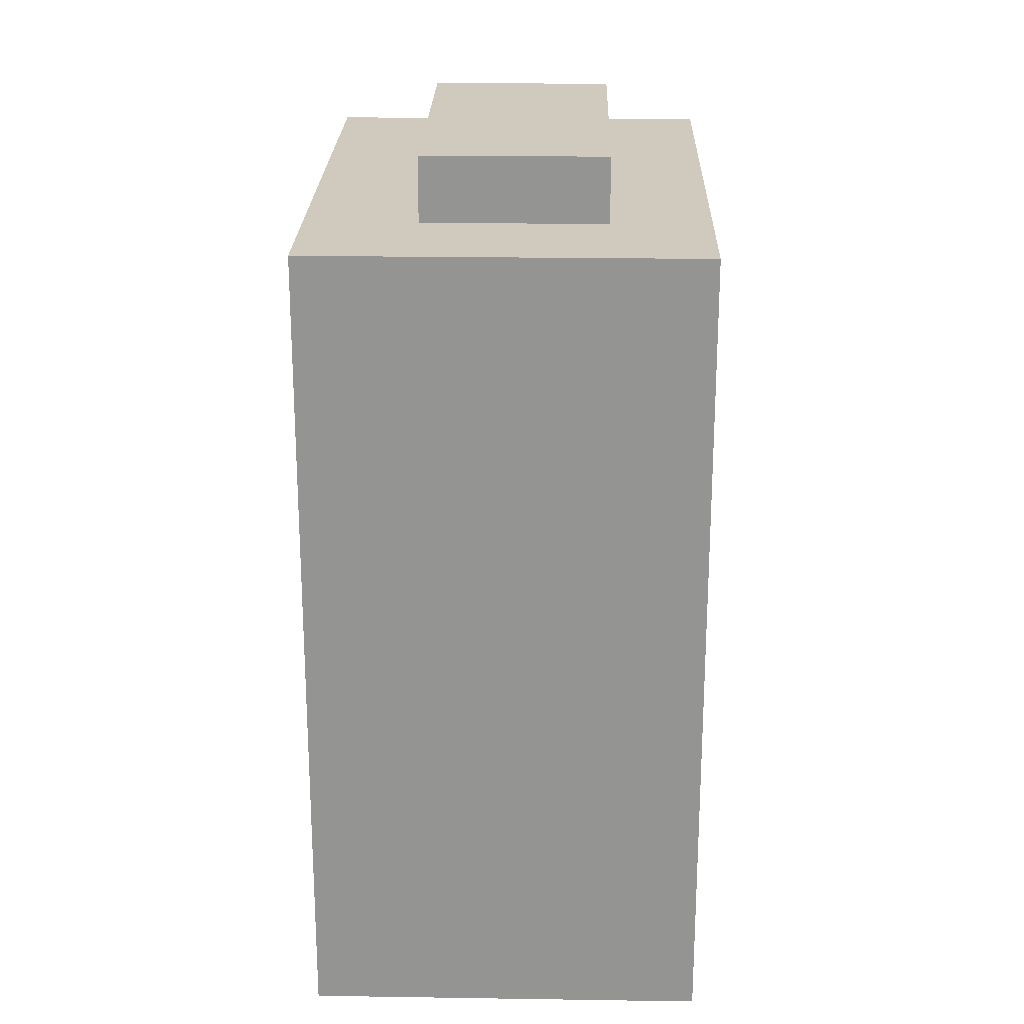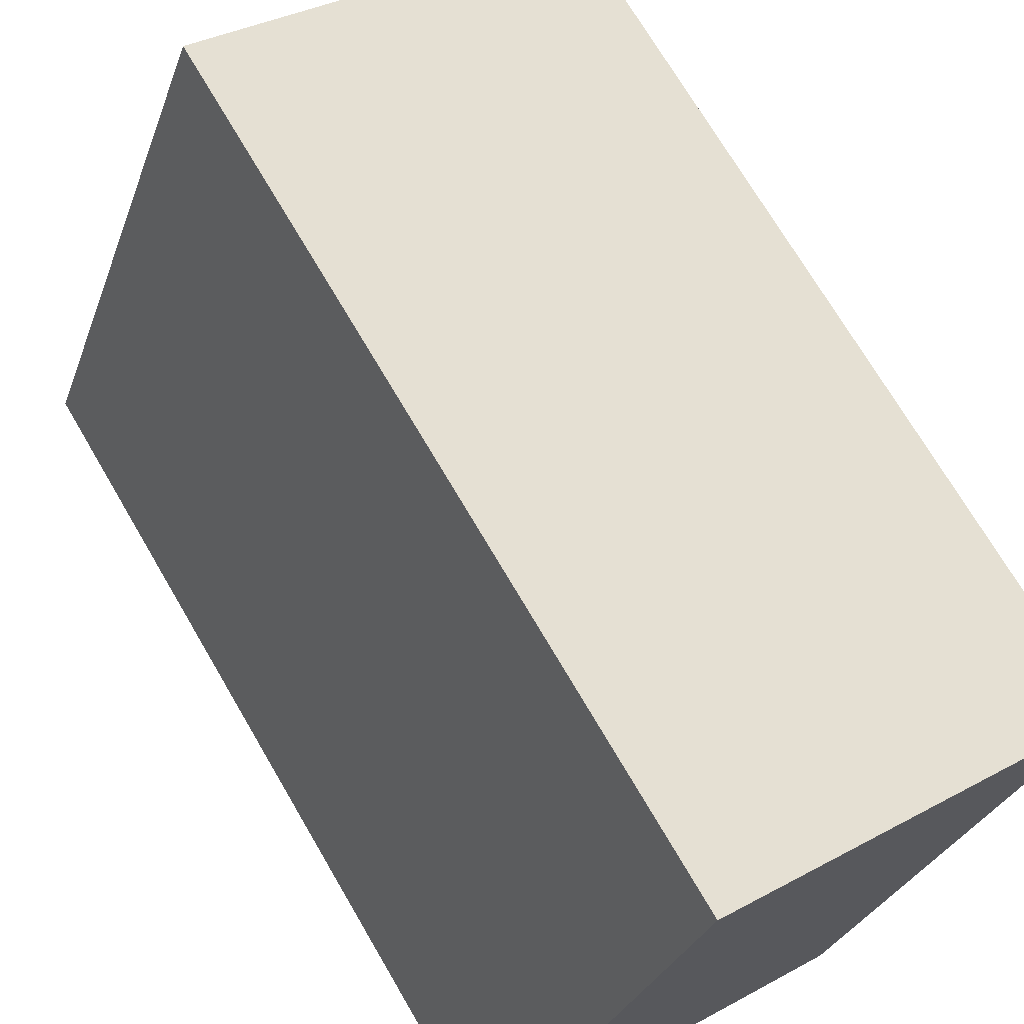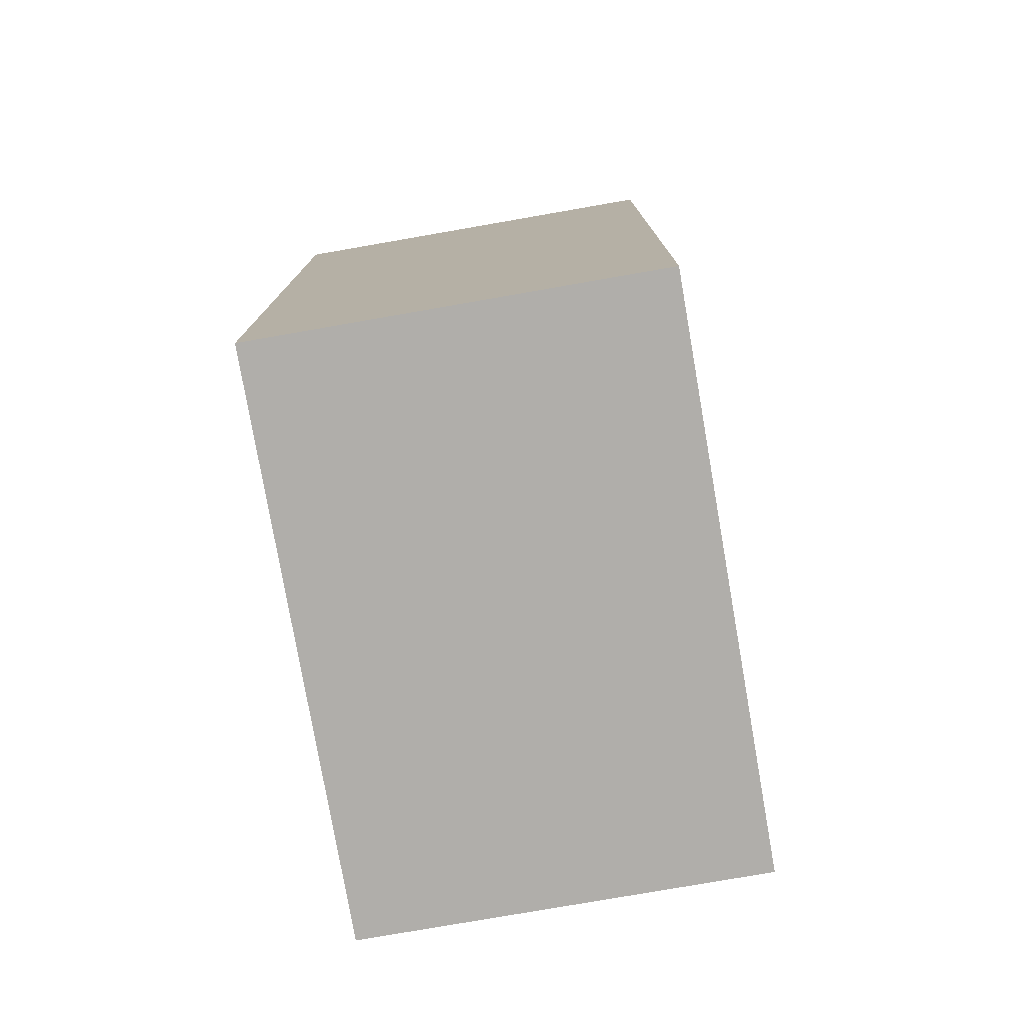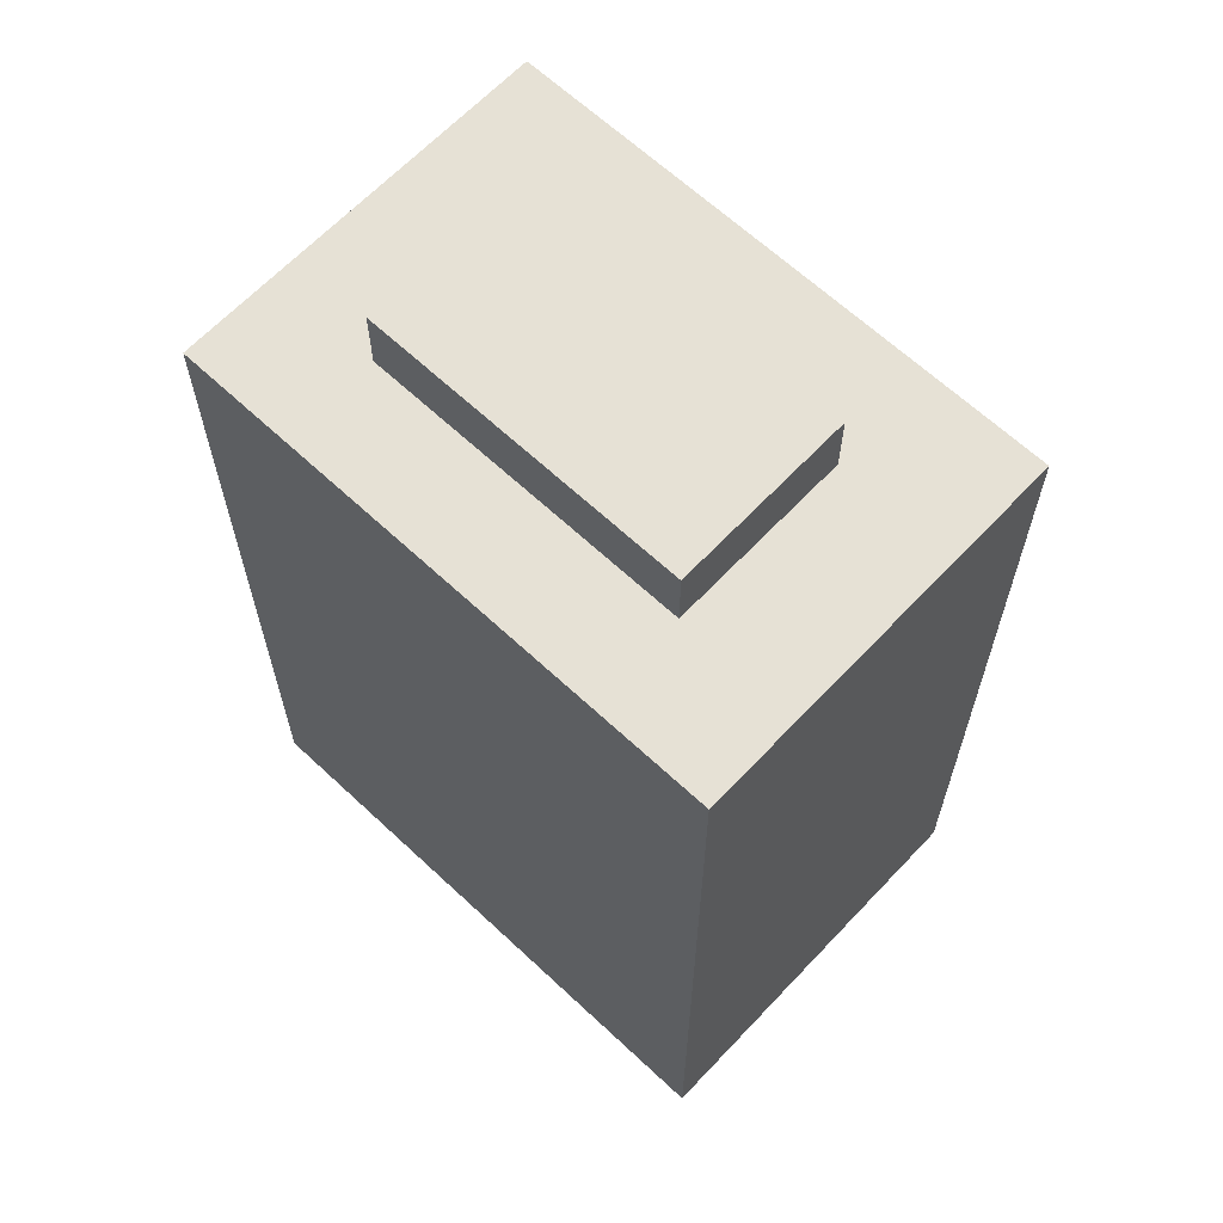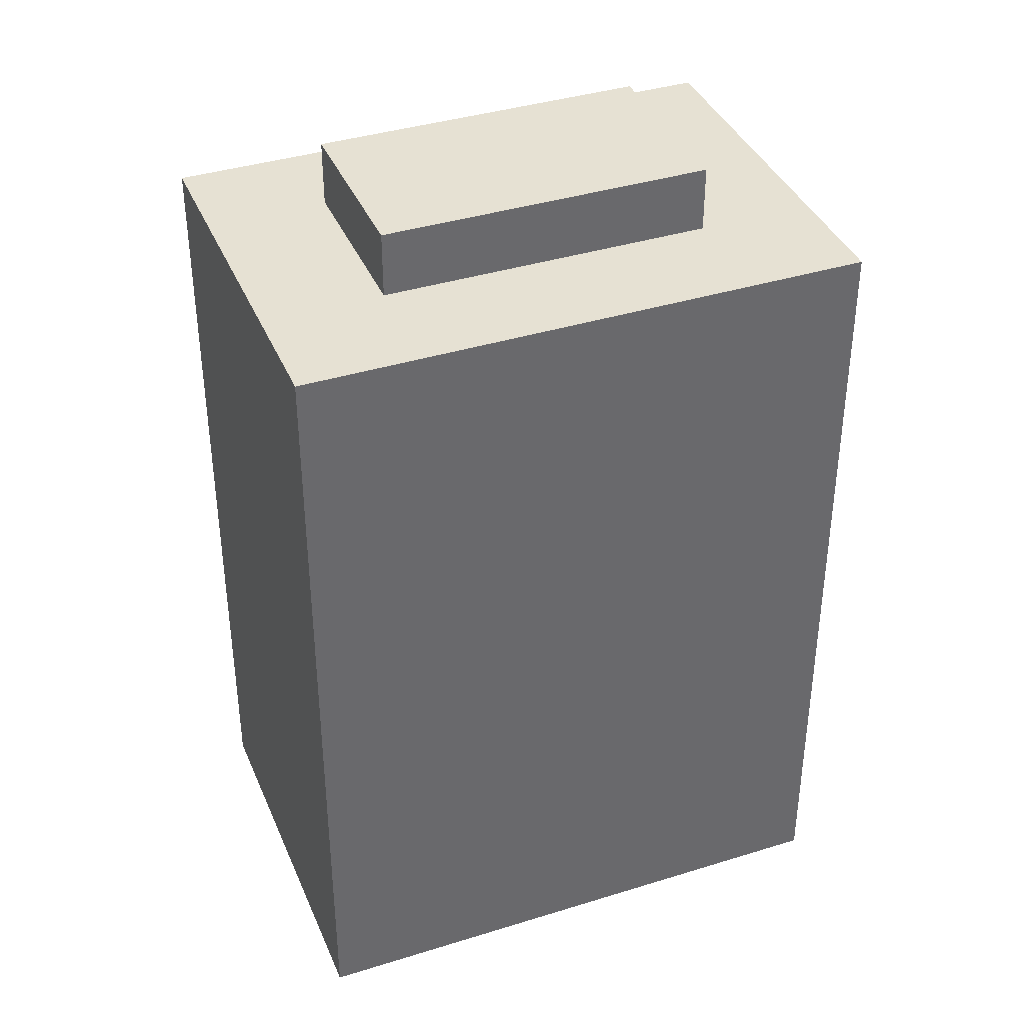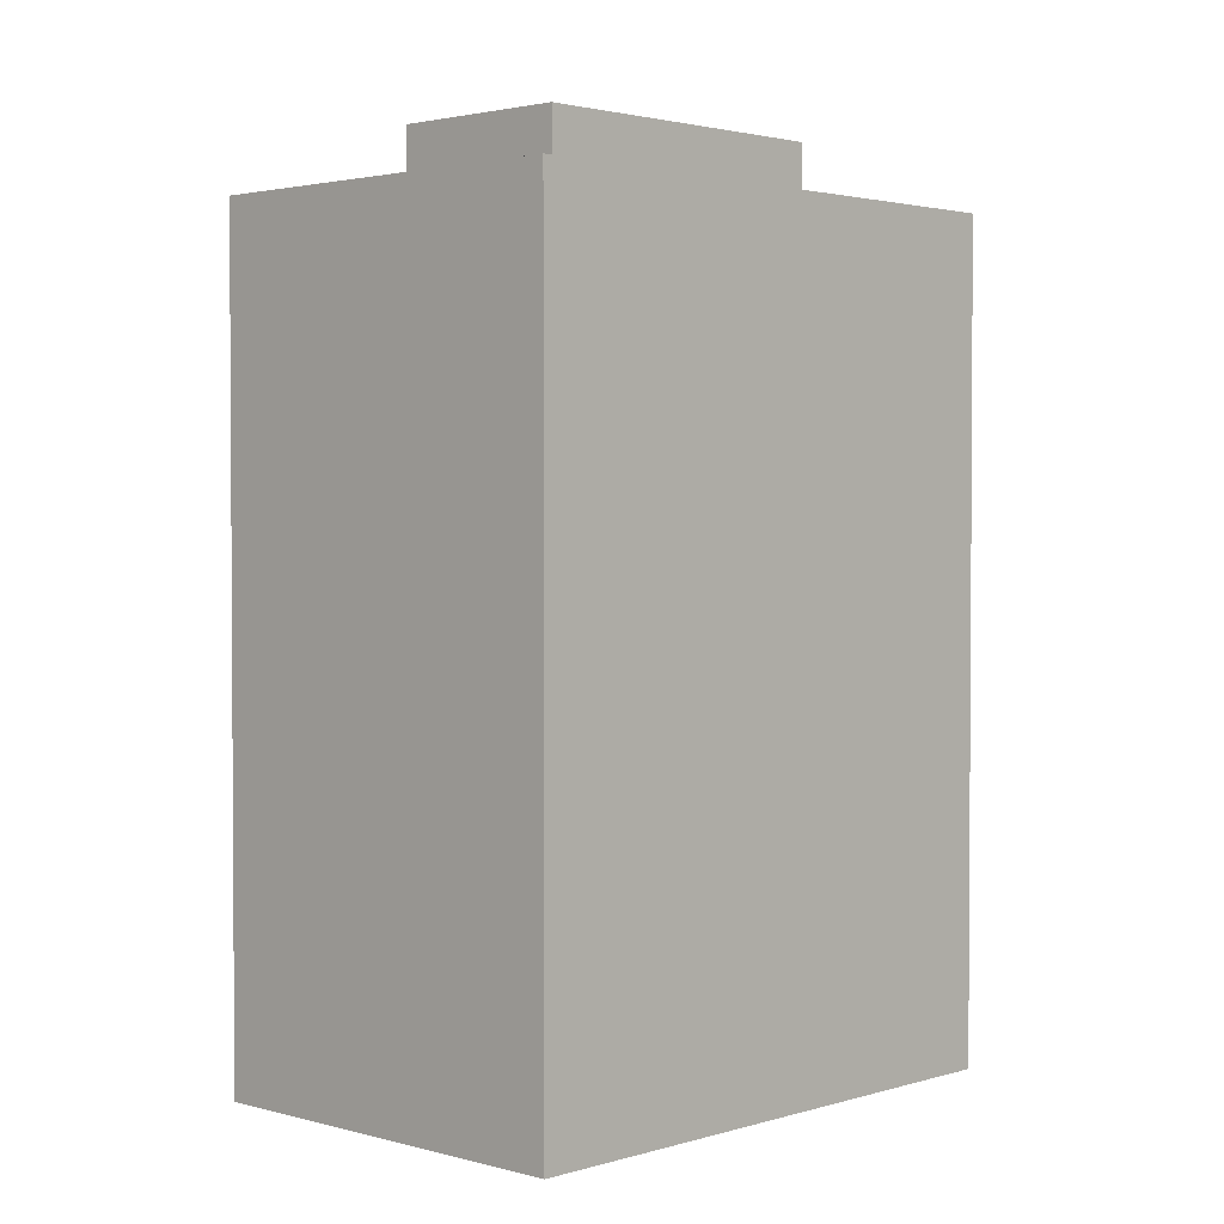
<metadata>
{"format":"obj","ext":"obj","renderer":"f3d","projection":"perspective","resolution":1024,"background":"white","views":[{"elev":22.9,"azim":21.9,"up":"+Y"},{"elev":71.3,"azim":-30.3,"up":"+Z"},{"elev":-77.8,"azim":30.3,"up":"+Y"},{"elev":64.5,"azim":153.7,"up":"+Y"},{"elev":38.6,"azim":-91.0,"up":"+Y"},{"elev":2.2,"azim":-115.9,"up":"+Y"}]}
</metadata>
<code>
v  4.794 37 -1.784
v  6.726 37 3.407
v  12.66 37 -4.713
v  14.6 37 0.4785
v  16.9 37 -6.289
v  19.88 37 14.67
v  24.12 37 13.1
v  25.96 37 18.07
v  13.86 37 22.57
v  12.01 37 17.6
v  9.063 37 24.36
v  0.0007892 37 -0.001169
v  12.01 40 17.6
v  14.6 40 0.4784
v  6.726 40 3.407
v  19.88 40 14.67
v  4.793 1.092e-16 -1.783
v  9.062 -1.491e-15 24.36
v  0 0 0
v  12.66 2.885e-16 -4.711
v  16.9 3.85e-16 -6.288
v  24.11 -8.02e-16 13.1
v  13.86 -1.382e-15 22.57
v  25.96 -1.106e-15 18.07
g defaultobject
f 1 2 3
f 4 3 2
f 5 3 4
f 6 5 4
f 7 5 6
f 8 7 9
f 6 9 7
f 10 9 6
f 11 9 10
f 2 11 10
f 12 11 2
f 1 12 2
f 13 14 15
f 14 13 16
f 17 18 19
f 18 17 20
f 18 20 21
f 18 21 22
f 18 22 23
f 23 22 24
f 5 22 21
f 22 5 24
f 24 5 7
f 24 7 8
f 8 23 24
f 23 8 18
f 18 8 11
f 11 8 9
f 4 15 14
f 15 4 2
f 4 16 6
f 16 4 14
f 6 13 10
f 13 6 16
f 2 13 15
f 13 2 10
f 19 11 12
f 11 19 18
f 12 17 19
f 17 12 20
f 20 12 21
f 21 12 5
f 5 12 1
f 5 1 3

</code>
